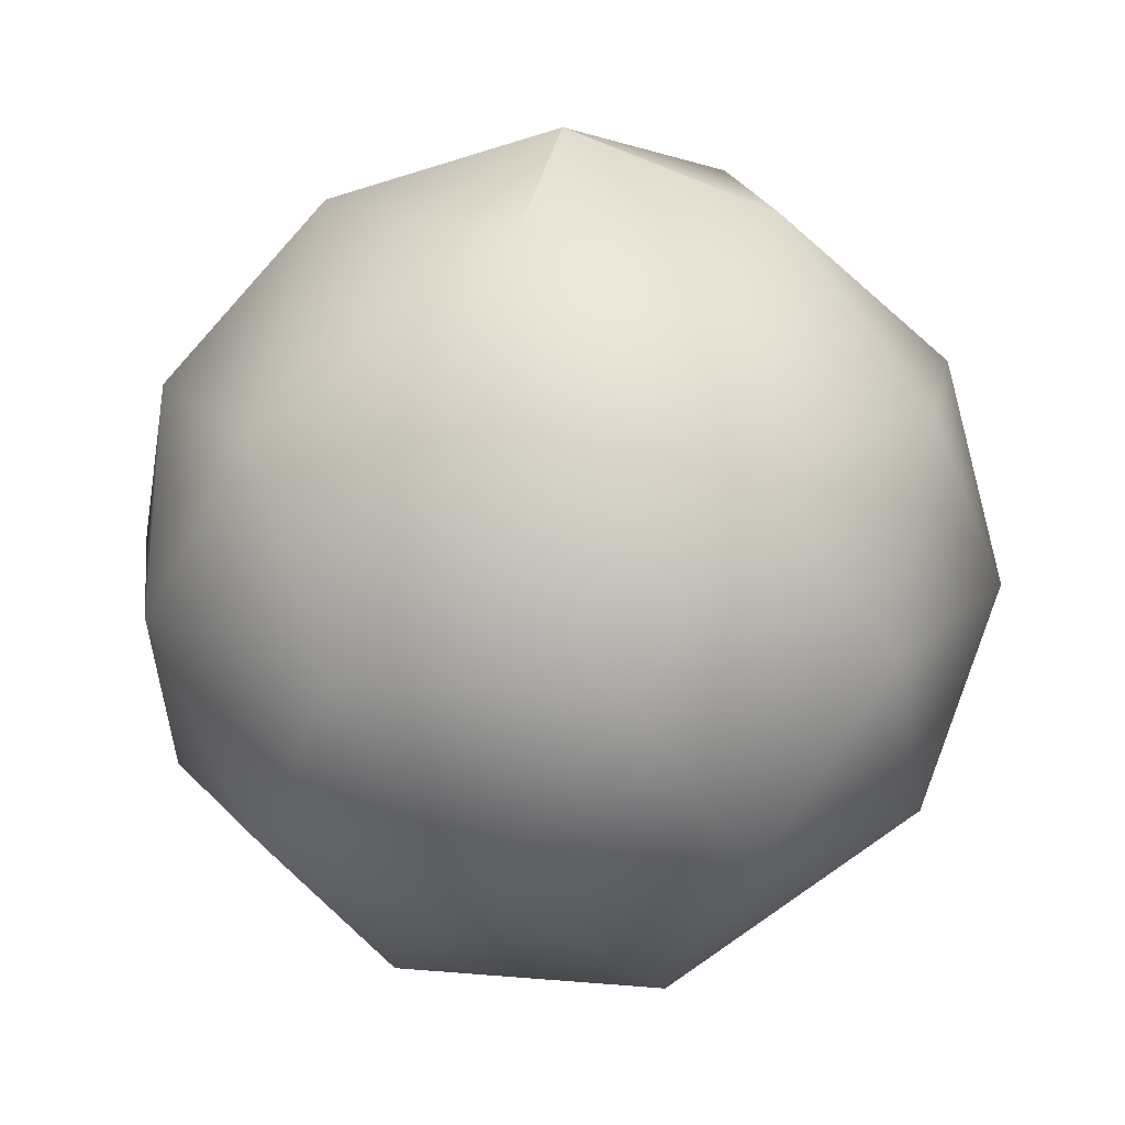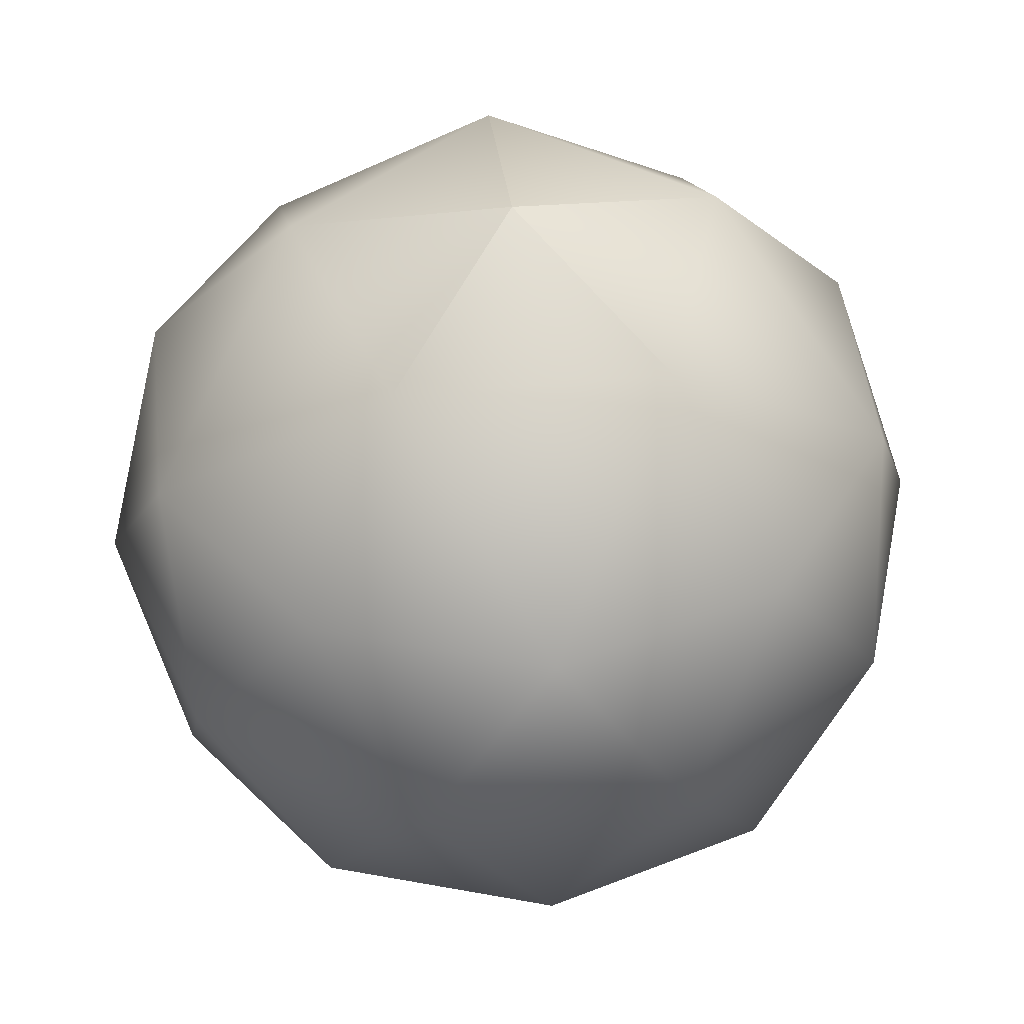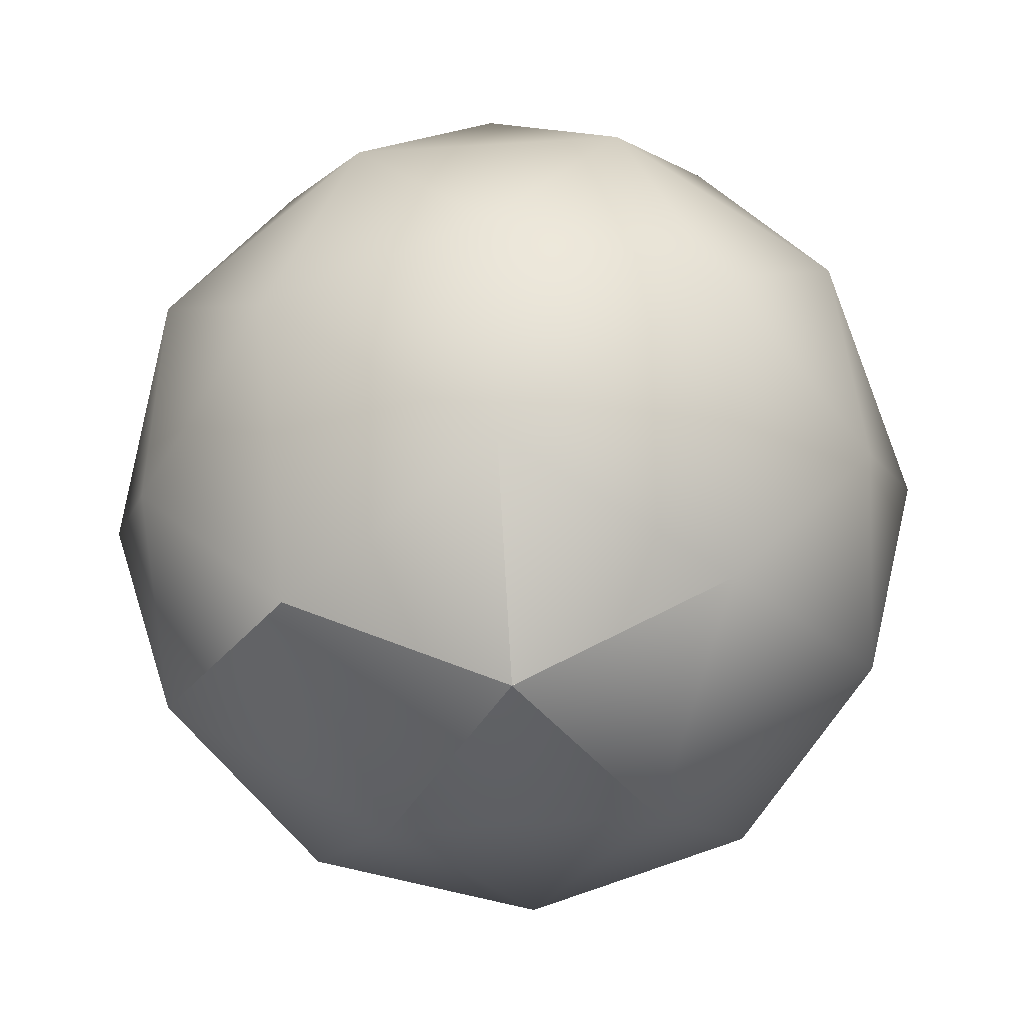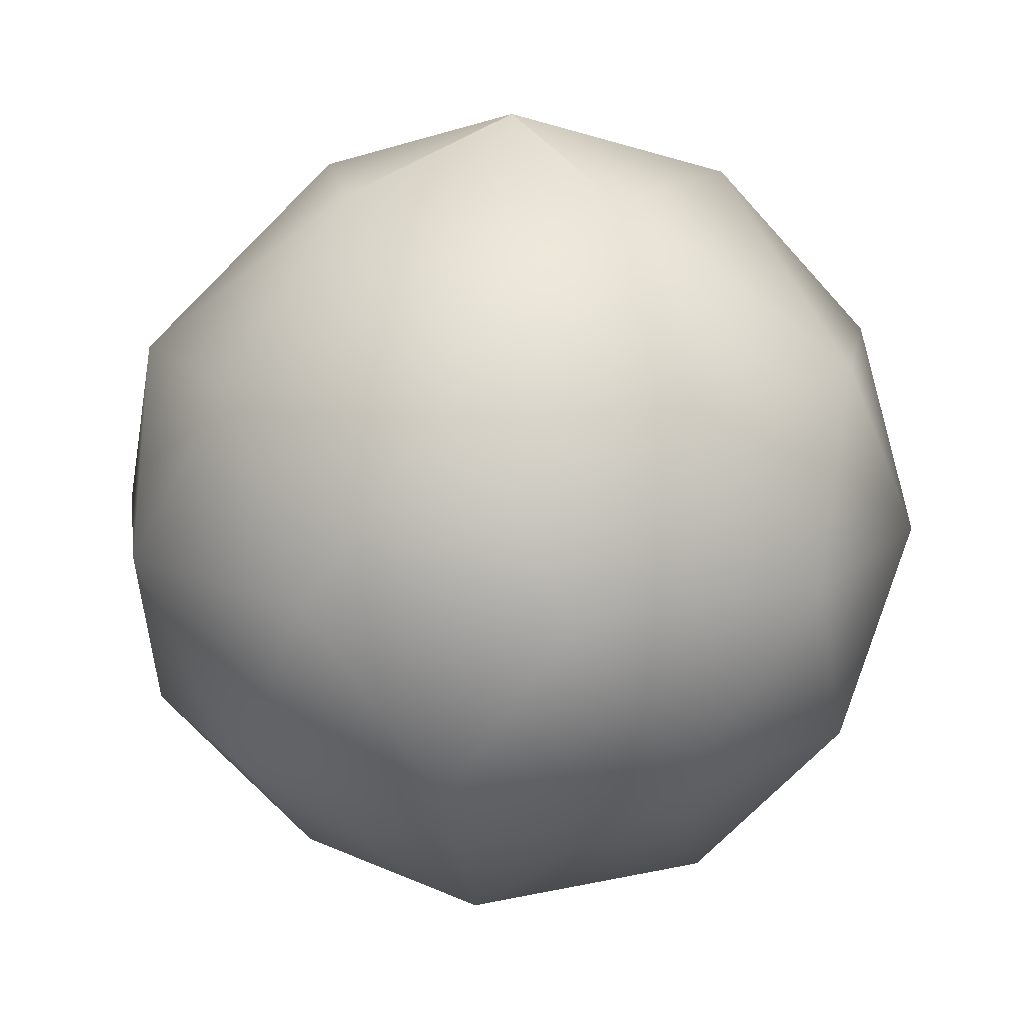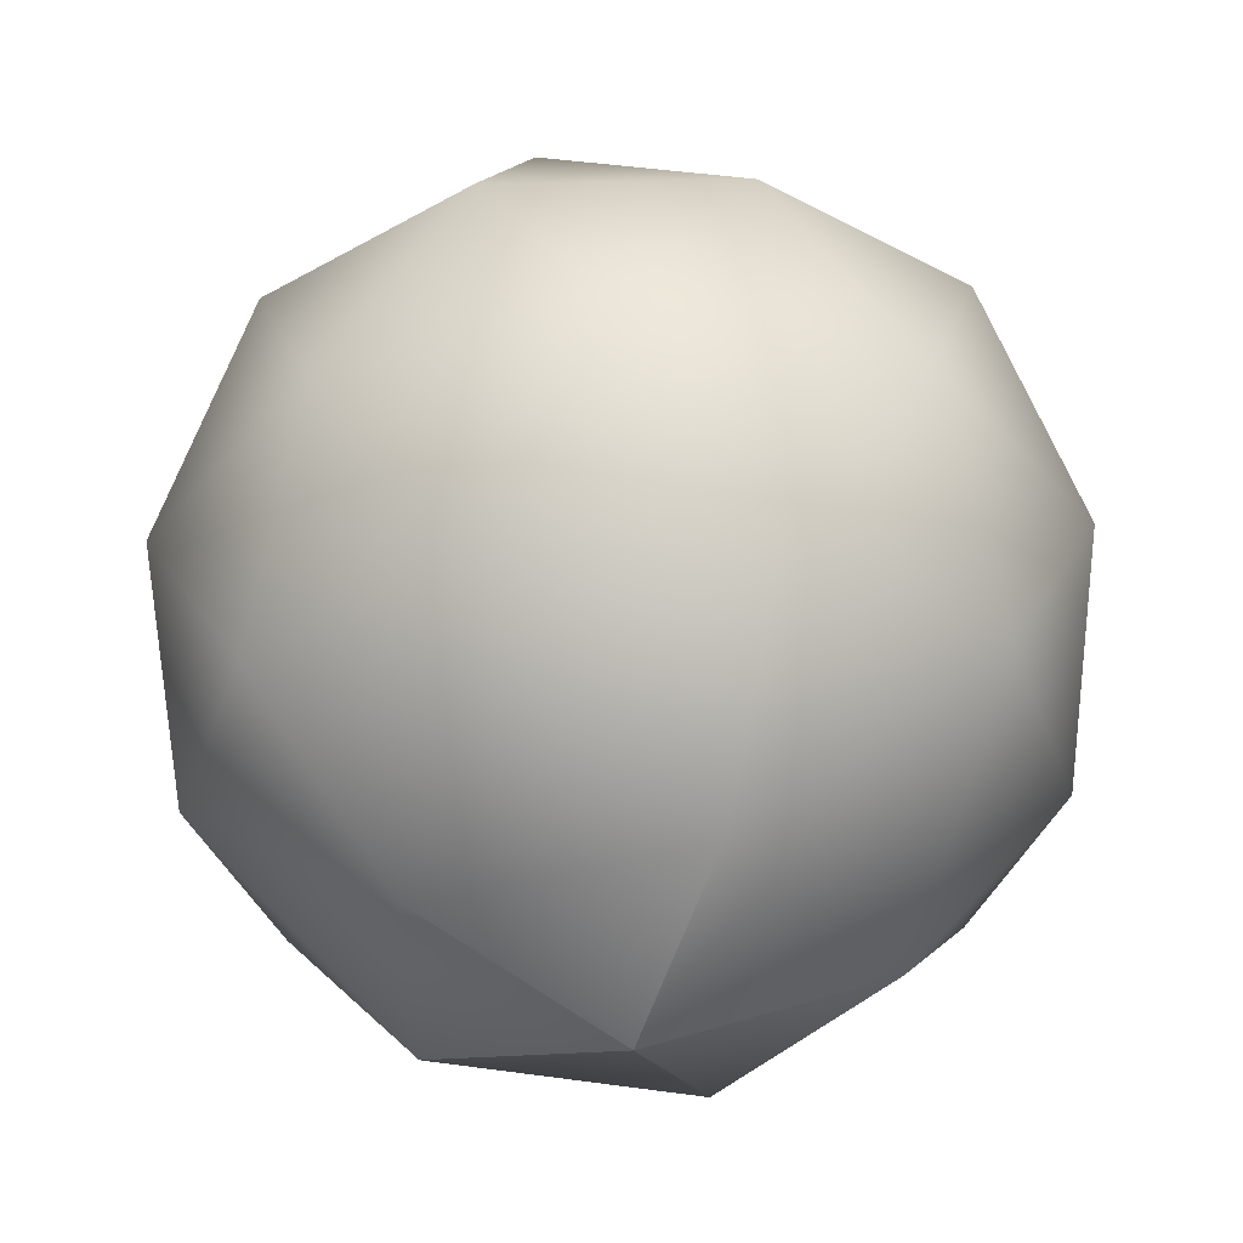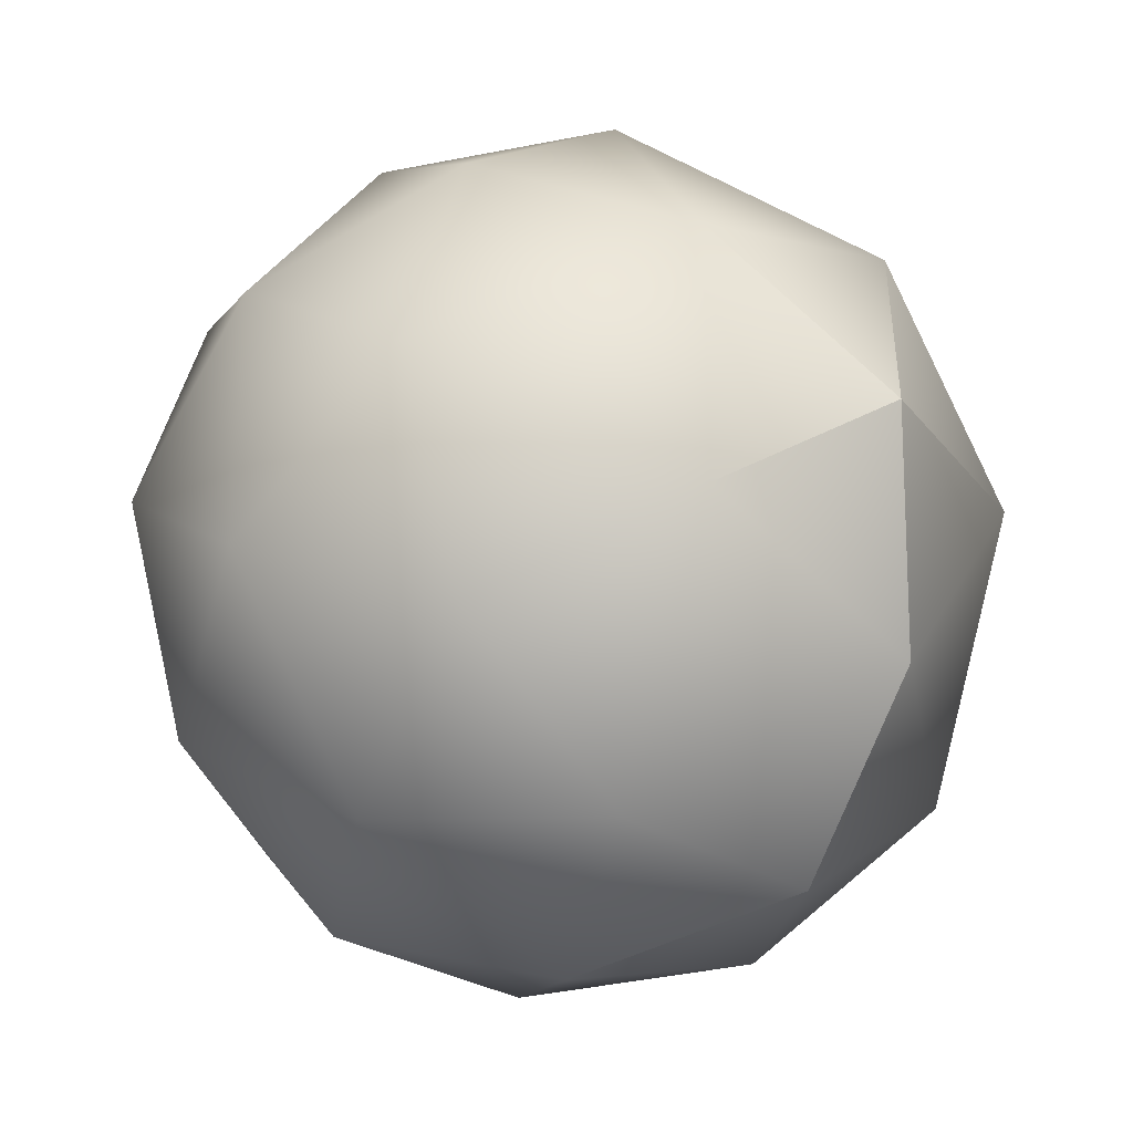
<metadata>
{"format":"obj","ext":"obj","renderer":"f3d","projection":"perspective","resolution":1024,"background":"white","views":[{"elev":16.2,"azim":172.2,"up":"+Z"},{"elev":46.6,"azim":-168.2,"up":"+Z"},{"elev":-67.8,"azim":129.5,"up":"+Z"},{"elev":13.9,"azim":135.7,"up":"+Z"},{"elev":54.7,"azim":178.7,"up":"+Y"},{"elev":-28.7,"azim":-43.8,"up":"+Y"}]}
</metadata>
<code>
v 0.01525 -9.669e-08 0.2511
v 0.1393 -9.669e-08 0.2159
v 0.05357 0.1179 0.2159
v 0.2262 -9.669e-08 0.1207
v 0.1859 0.124 0.1207
v 0.08045 0.2007 0.1207
v 0.2396 -0.07289 0.01525
v 0.2396 0.07289 0.01525
v 0.1859 -0.124 -0.09024
v 0.2262 -9.669e-08 -0.09024
v 0.1859 0.124 -0.09024
v 0.01525 2.01e-07 0.2511
v -0.08508 0.07289 0.2159
v -0.04995 0.2007 0.1207
v -0.1554 0.124 0.1207
v 0.1539 0.1908 0.01525
v 0.01525 0.2359 0.01525
v 0.08045 0.2007 -0.09024
v -0.04995 0.2007 -0.09024
v 0.01525 8.727e-08 0.2511
v -0.08508 -0.07289 0.2159
v -0.1957 1.53e-08 0.1207
v -0.1554 -0.124 0.1207
v -0.1234 0.1908 0.01525
v -0.2091 0.07289 0.01525
v -0.1554 0.124 -0.09024
v -0.1957 1.53e-08 -0.09024
v 0.01525 -2.806e-07 0.2511
v 0.05357 -0.1179 0.2159
v -0.04995 -0.2007 0.1207
v 0.08045 -0.2007 0.1207
v -0.2091 -0.07289 0.01525
v -0.1234 -0.1908 0.01525
v -0.1554 -0.124 -0.09024
v -0.04995 -0.2007 -0.09024
v 0.01525 -3.943e-07 0.2511
v 0.05357 -0.1179 0.2159
v 0.08045 -0.2007 0.1207
v 0.1859 -0.124 0.1207
v 0.01525 -0.2359 0.01525
v 0.1539 -0.1908 0.01525
v 0.08045 -0.2007 -0.09024
v 0.01525 -9.669e-08 -0.2206
v -0.1088 -9.669e-08 -0.1854
v -0.02307 0.1179 -0.1854
v 0.01525 2.01e-07 -0.2206
v 0.1156 0.07289 -0.1854
v 0.01525 8.727e-08 -0.2206
v 0.1156 -0.07289 -0.1854
v 0.01525 -2.806e-07 -0.2206
v 0.1156 -0.07289 -0.1854
v -0.02307 -0.1179 -0.1854
v 0.01525 -3.943e-07 -0.2206
g o2 baseball
f 1 2 3
f 2 4 5
f 2 5 3
f 3 5 6
f 4 7 8
f 7 9 10
f 7 10 8
f 8 10 11
f 12 3 13
f 3 6 14
f 3 14 13
f 13 14 15
f 6 16 17
f 16 11 18
f 16 18 17
f 17 18 19
f 20 13 21
f 13 15 22
f 13 22 21
f 21 22 23
f 15 24 25
f 24 19 26
f 24 26 25
f 25 26 27
f 28 21 29
f 21 23 30
f 21 30 29
f 29 30 31
f 23 32 33
f 32 27 34
f 32 34 33
f 33 34 35
f 36 37 2
f 37 38 39
f 37 39 2
f 2 39 4
f 38 40 41
f 40 35 42
f 40 42 41
f 41 42 9
f 43 44 45
f 44 27 26
f 44 26 45
f 45 26 19
f 27 32 25
f 32 23 22
f 32 22 25
f 25 22 15
f 46 45 47
f 45 19 18
f 45 18 47
f 47 18 11
f 19 24 17
f 24 15 14
f 24 14 17
f 17 14 6
f 48 47 49
f 47 11 10
f 47 10 49
f 49 10 9
f 11 16 8
f 16 6 5
f 16 5 8
f 8 5 4
f 50 51 52
f 49 9 42
f 51 42 52
f 52 42 35
f 9 7 41
f 7 4 39
f 7 39 41
f 41 39 38
f 53 52 44
f 52 35 34
f 52 34 44
f 44 34 27
f 35 40 33
f 40 31 30
f 40 30 33
f 33 30 23

</code>
